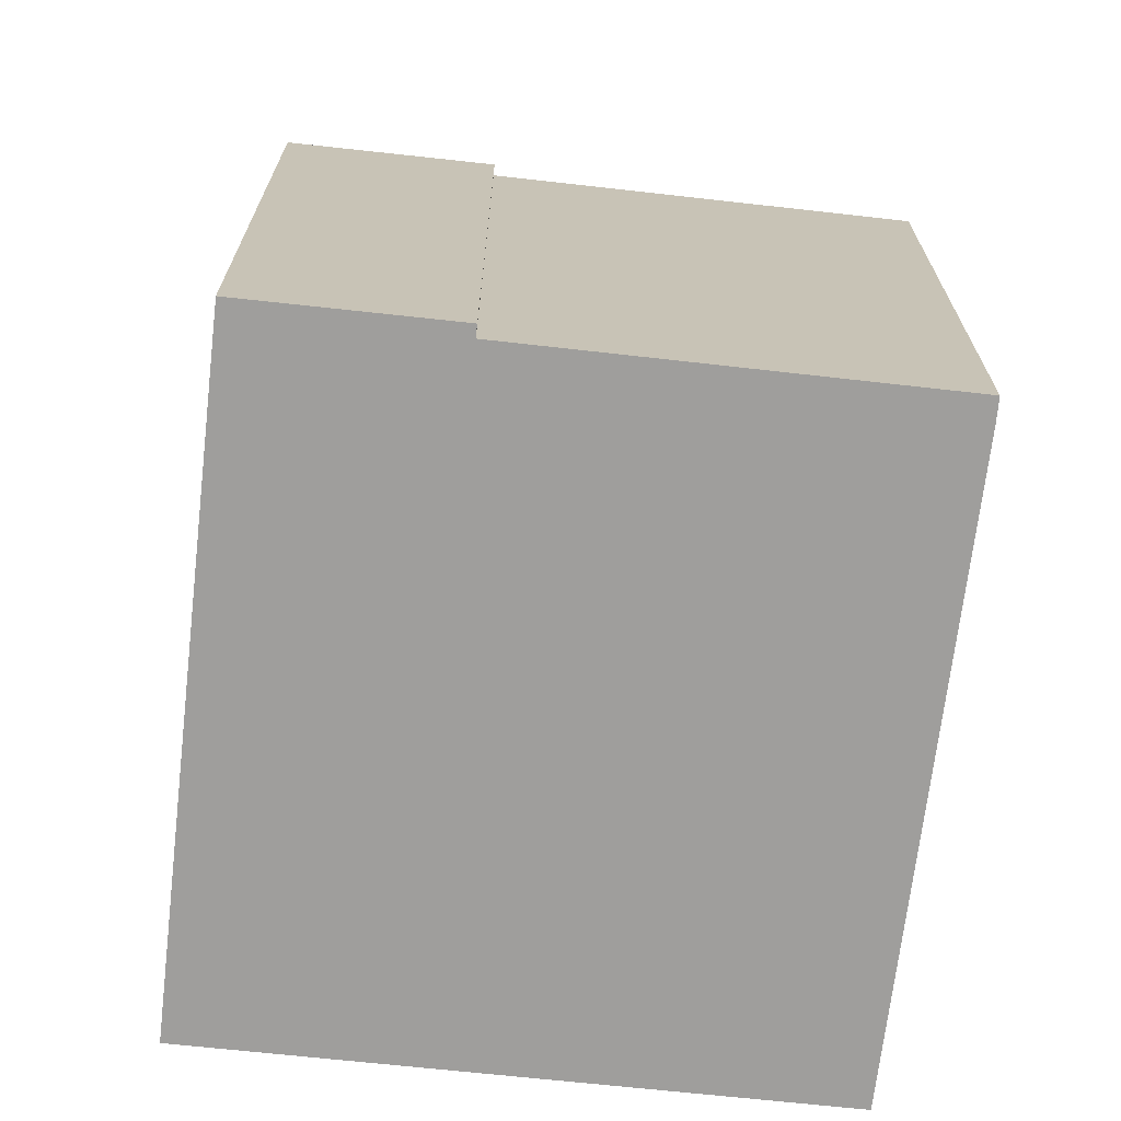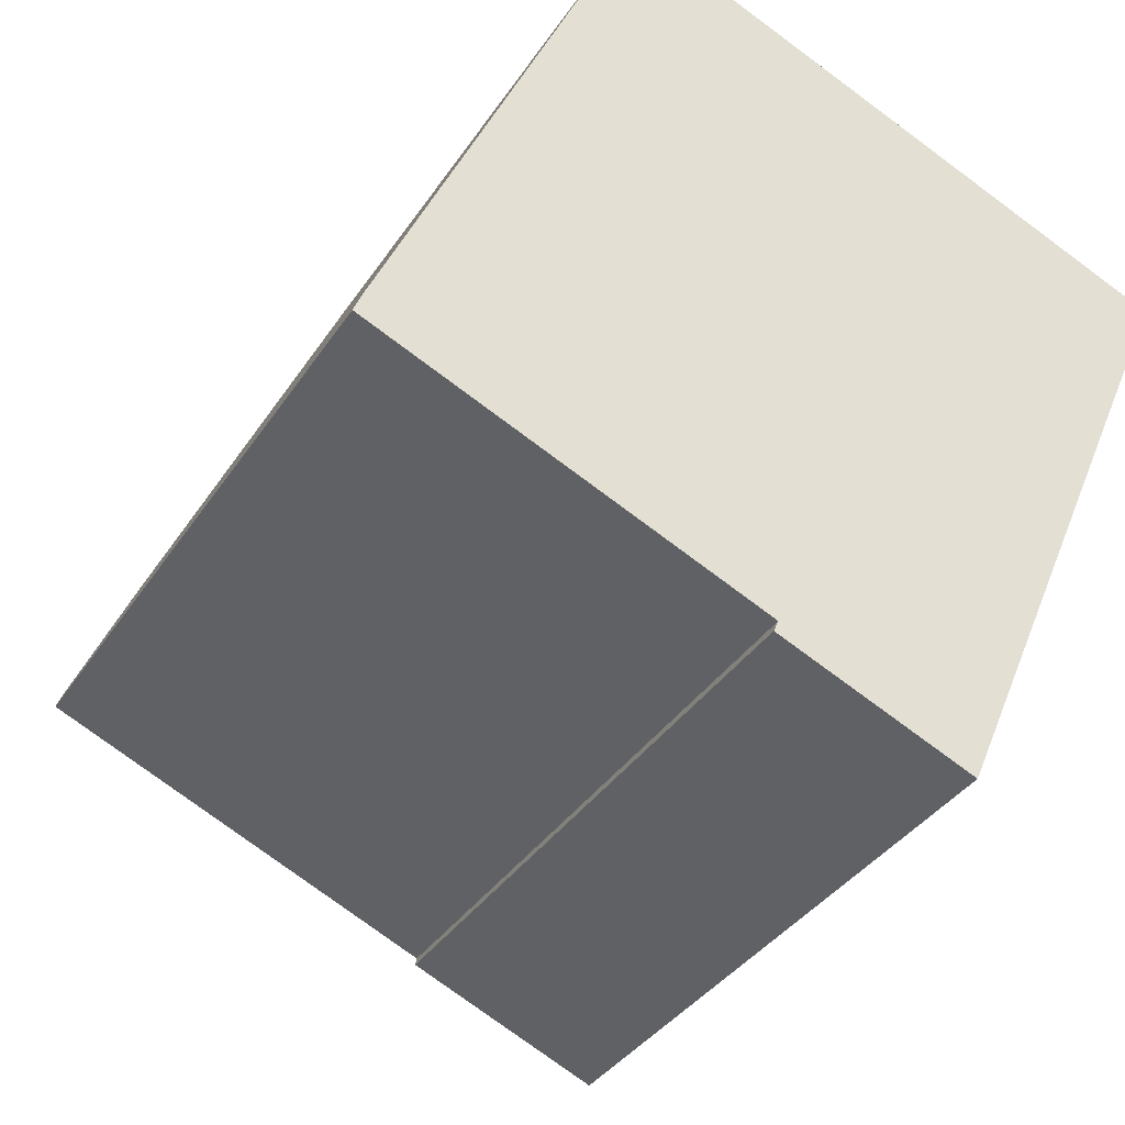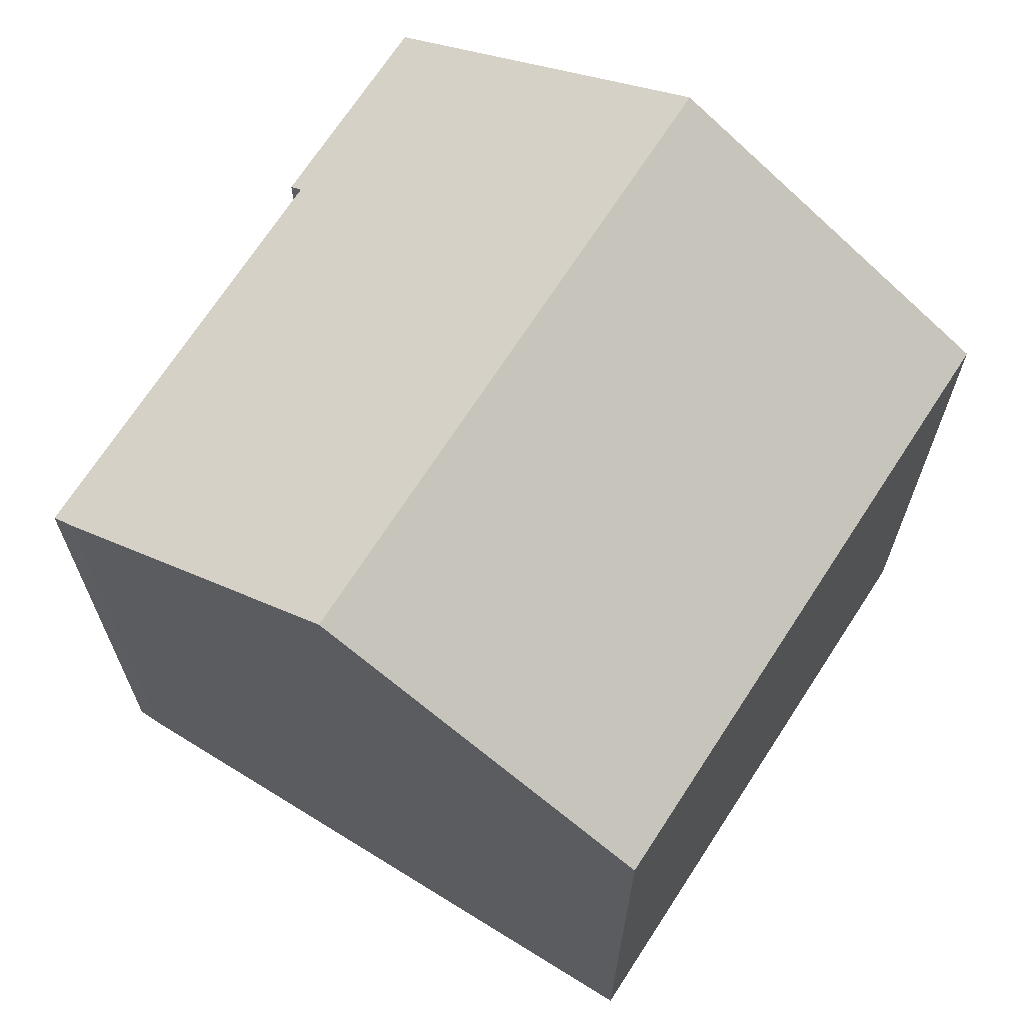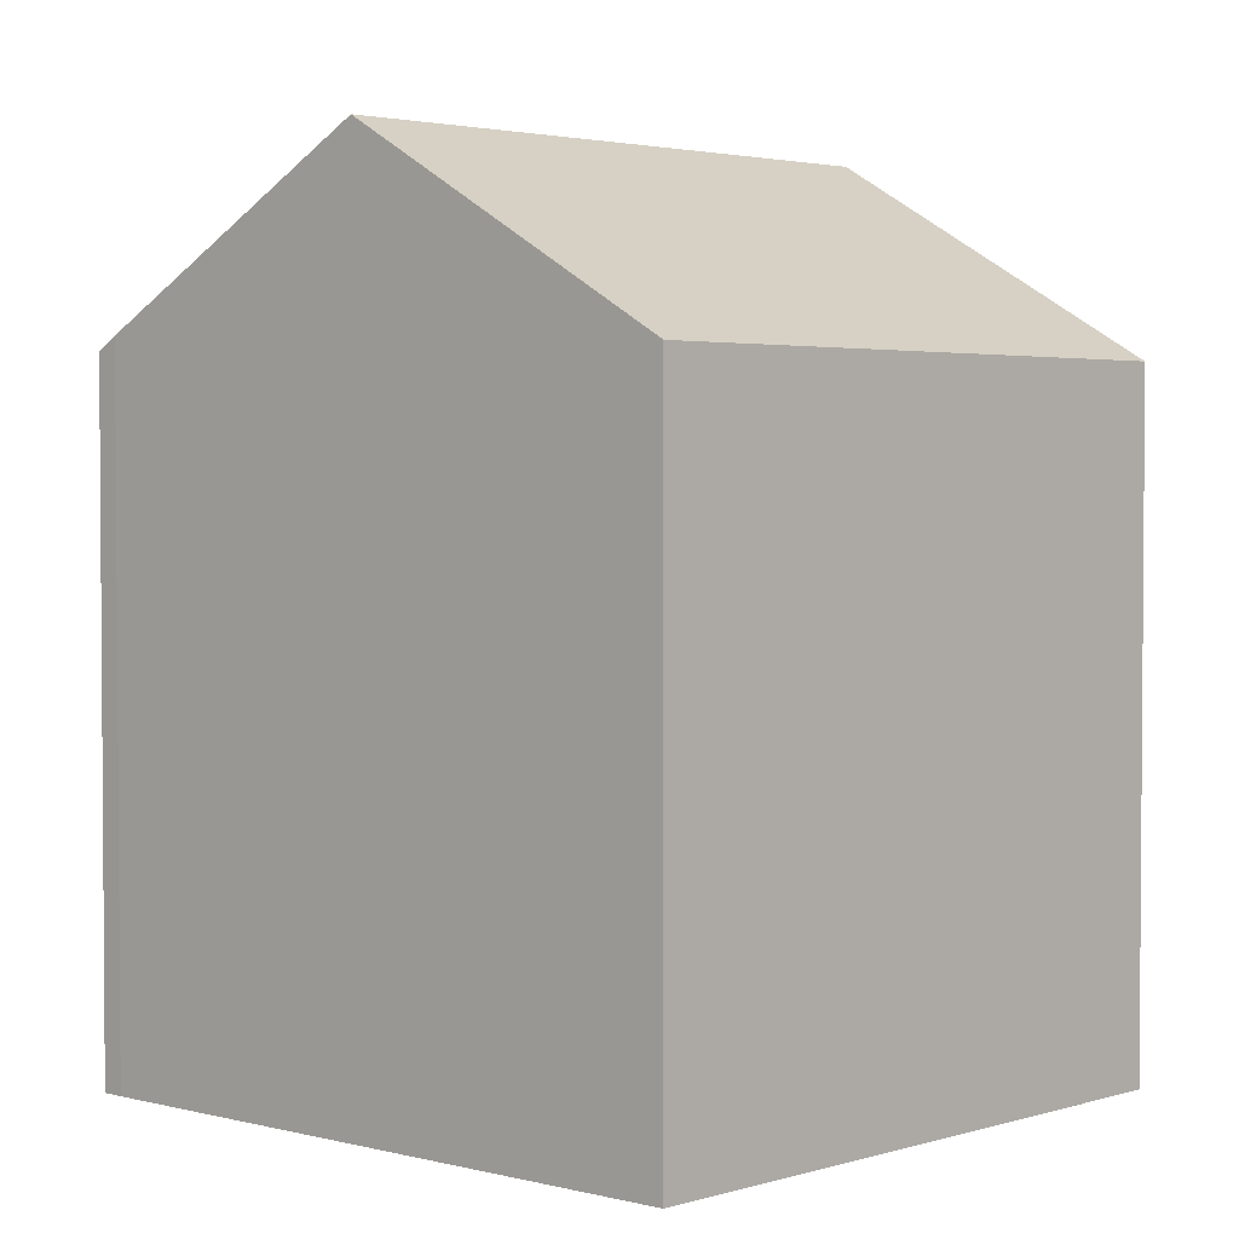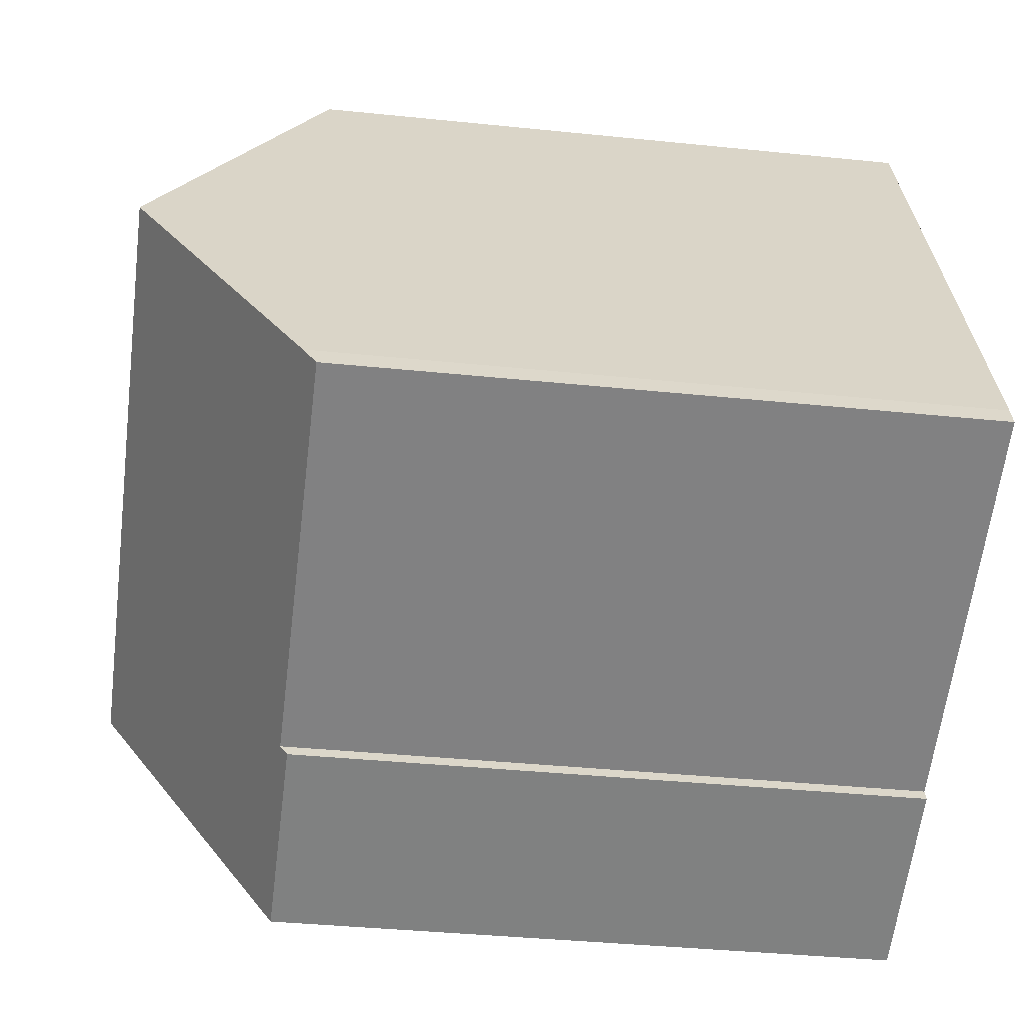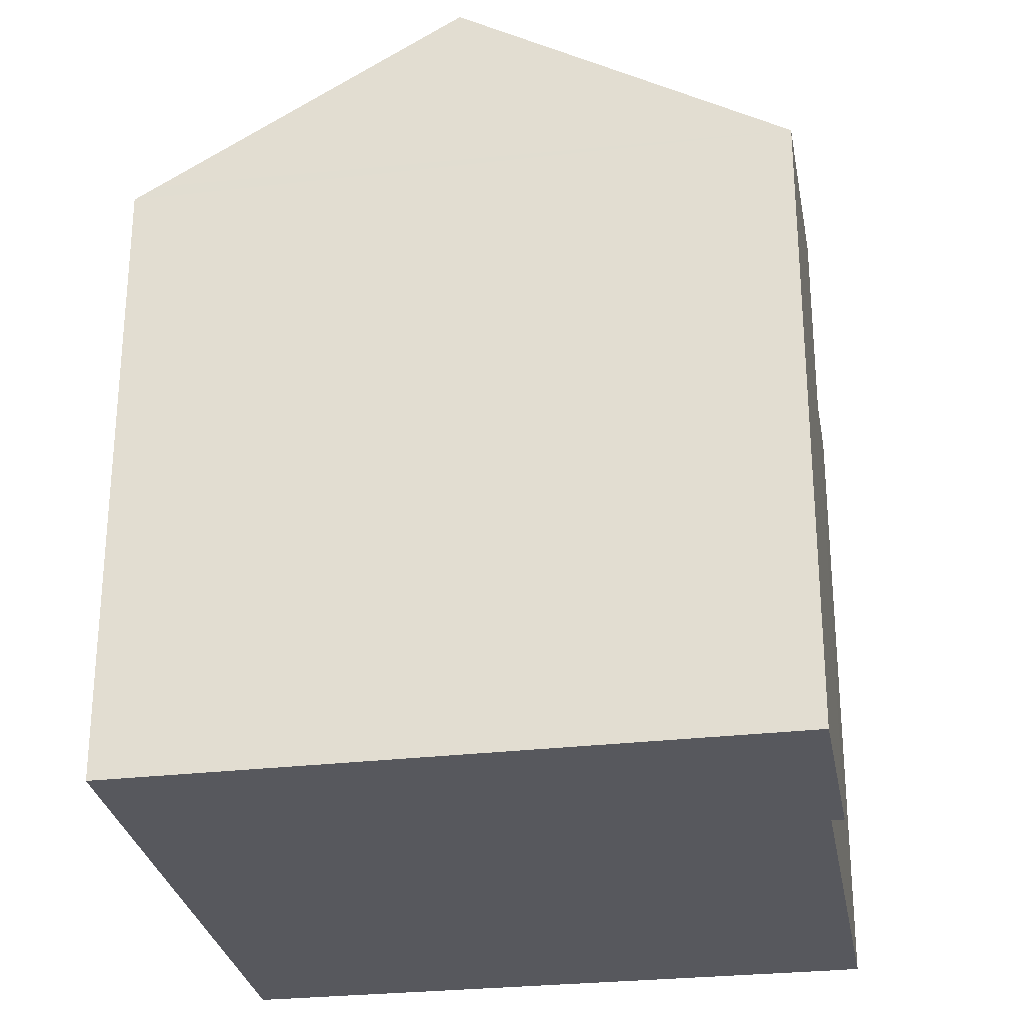
<metadata>
{"format":"obj","ext":"obj","renderer":"f3d","projection":"perspective","resolution":1024,"background":"white","views":[{"elev":-71.0,"azim":-163.1,"up":"+Y"},{"elev":-36.2,"azim":-29.0,"up":"+Z"},{"elev":69.0,"azim":-34.1,"up":"+Y"},{"elev":2.8,"azim":-23.8,"up":"+Y"},{"elev":-37.1,"azim":-97.6,"up":"+Z"},{"elev":-28.9,"azim":123.1,"up":"+Y"}]}
</metadata>
<code>
v  2.717 17.35 6.118
v  17.33 13.66 6.938
v  14.76 17.35 0.951
v  17.52 13.39 7.39
v  5.552 13.42 12.46
v  5.346 13.71 12
v  5.463 13.54 12.26
v  0.177 13.83 0.435
v  8.107 13.56 -3.492
v  0 13.56 8.306e-16
v  12.01 13.42 -5.437
v  8.006 13.41 -3.731
v  8.107 2.138e-16 -3.492
v  8.006 2.285e-16 -3.731
v  2.717 -3.746e-16 6.118
v  5.552 -7.631e-16 12.46
v  5.346 -7.349e-16 12
v  5.463 -7.51e-16 12.26
v  0 0 0
v  12.01 3.329e-16 -5.437
v  0.177 -2.664e-17 0.435
v  17.52 -4.525e-16 7.39
v  17.33 -4.248e-16 6.938
v  14.76 -5.823e-17 0.951
g defaultobject
f 1 2 3
f 2 1 4
f 4 1 5
f 5 1 6
f 5 6 7
f 8 9 10
f 9 11 12
f 11 9 3
f 3 9 8
f 3 8 1
f 12 13 9
f 13 12 14
f 15 1 8
f 1 15 6
f 6 15 7
f 7 15 5
f 5 15 16
f 16 15 17
f 16 17 18
f 9 19 10
f 19 9 13
f 20 12 11
f 12 20 14
f 10 21 8
f 21 10 19
f 15 8 21
f 16 4 5
f 4 16 22
f 2 11 3
f 11 2 4
f 11 4 22
f 11 22 20
f 20 22 23
f 20 23 24
f 19 13 21
f 16 23 22
f 23 16 18
f 23 18 17
f 23 17 24
f 24 17 15
f 24 15 20
f 20 15 13
f 13 15 21
f 20 13 14

</code>
